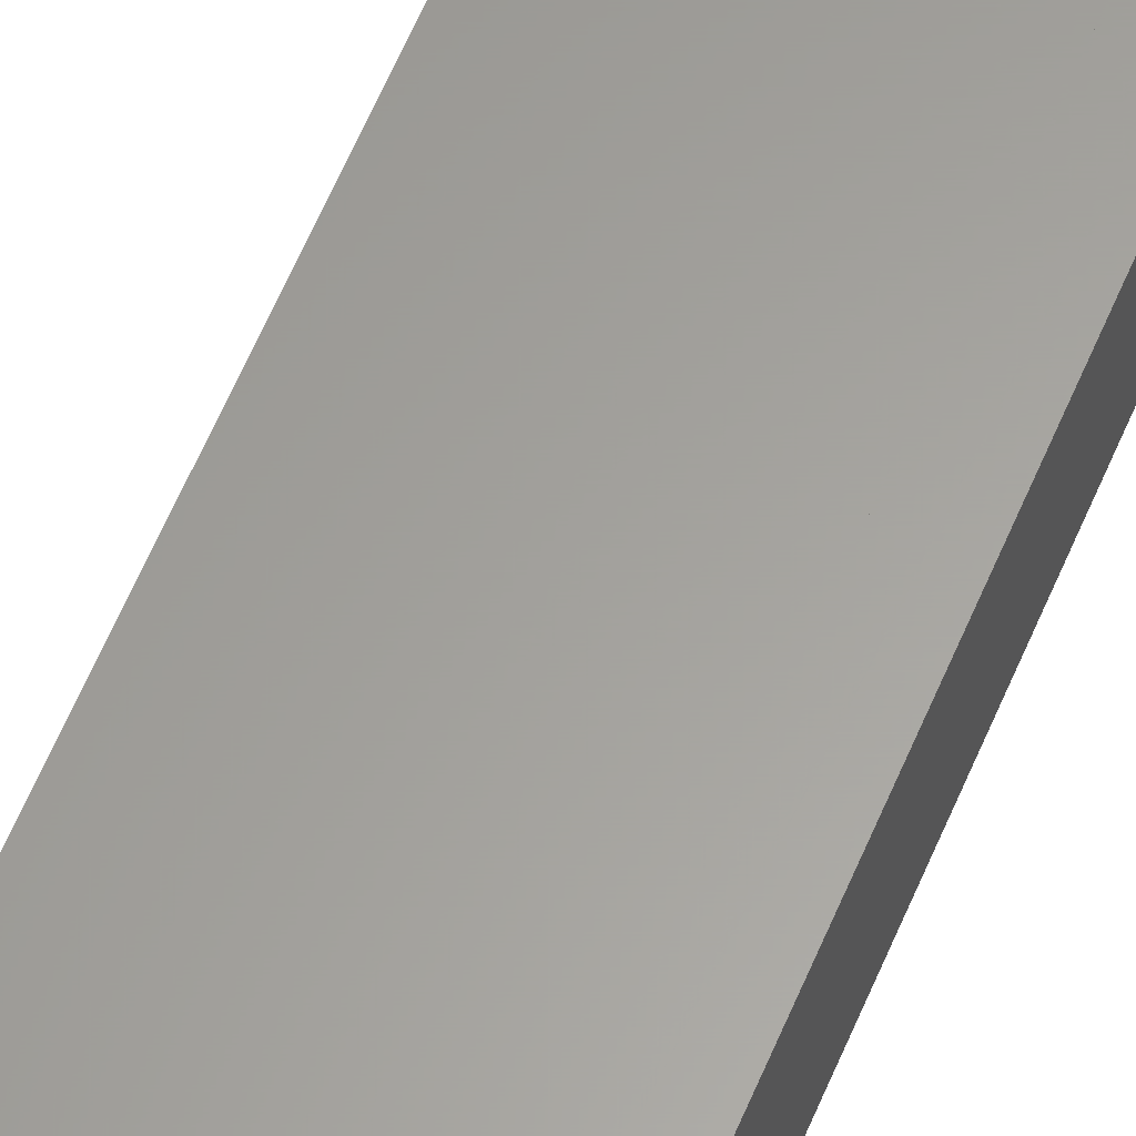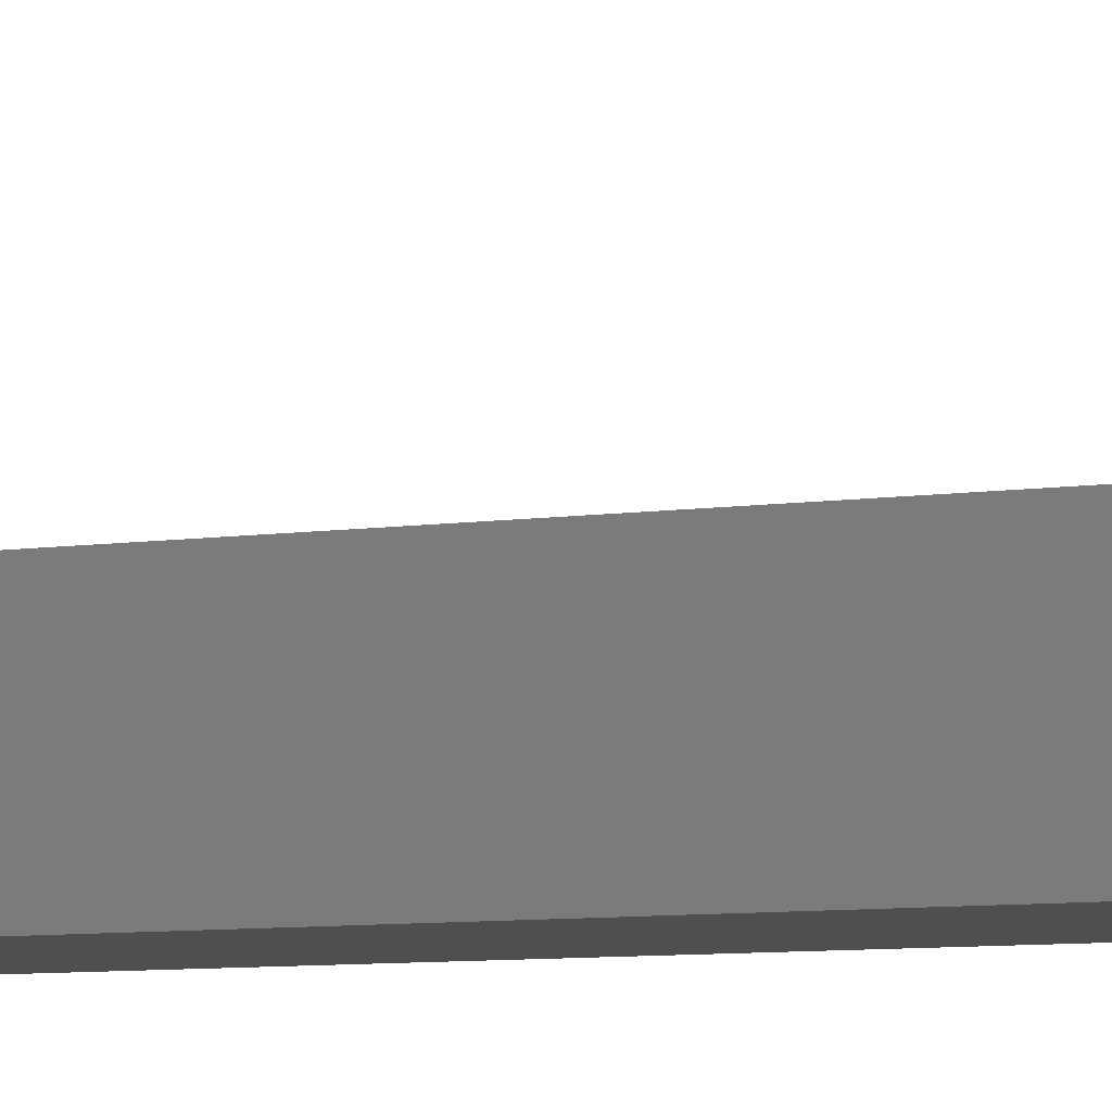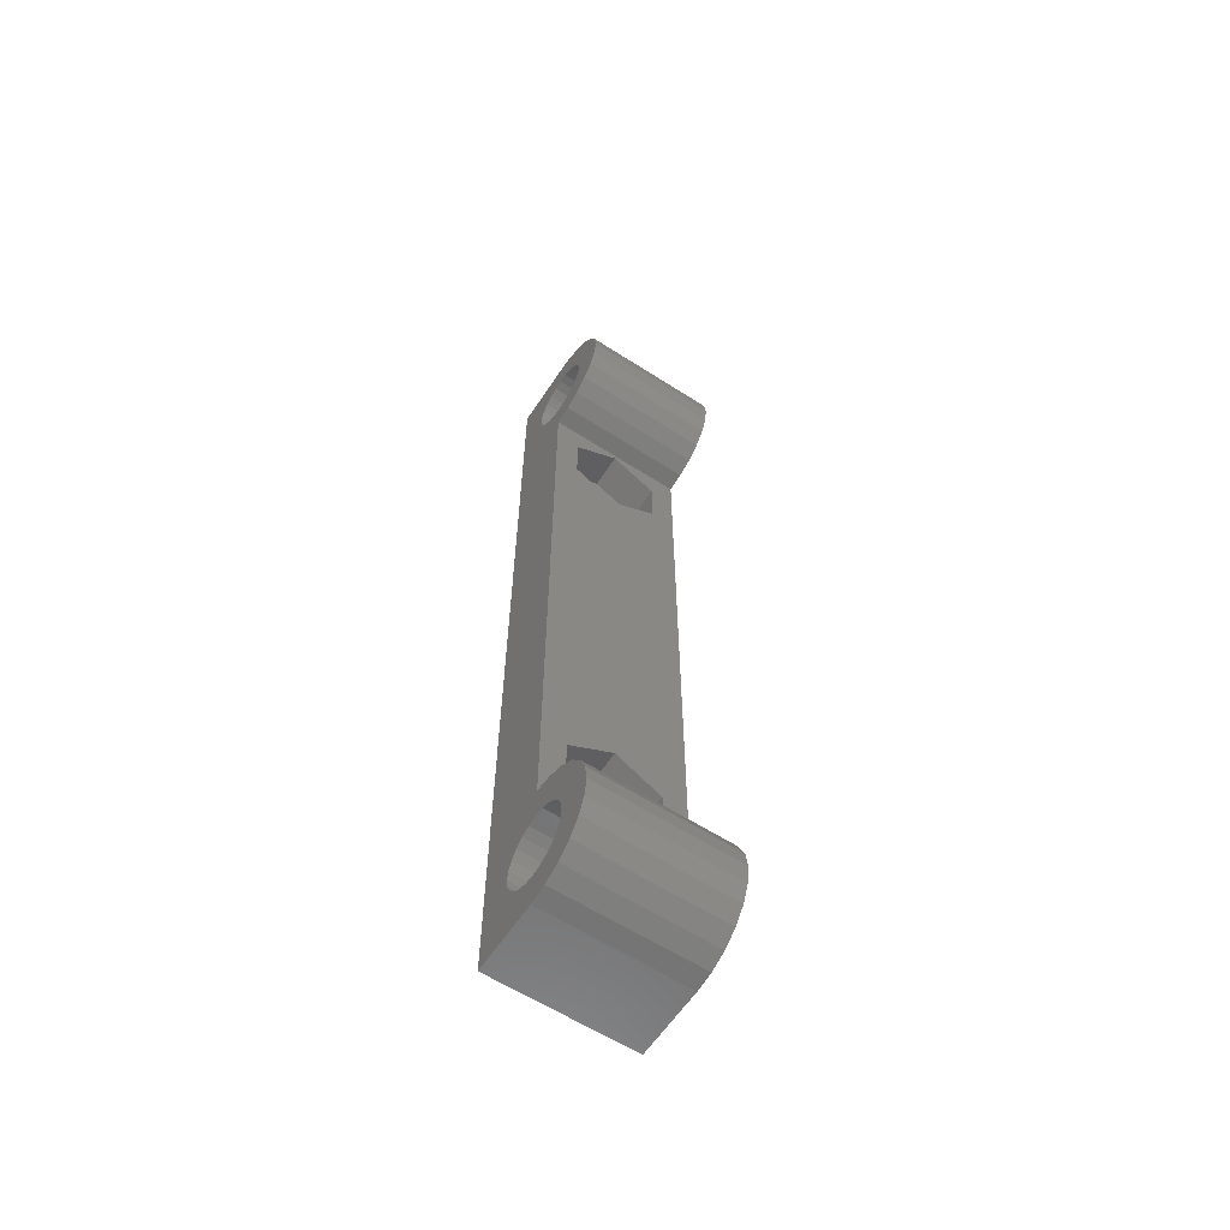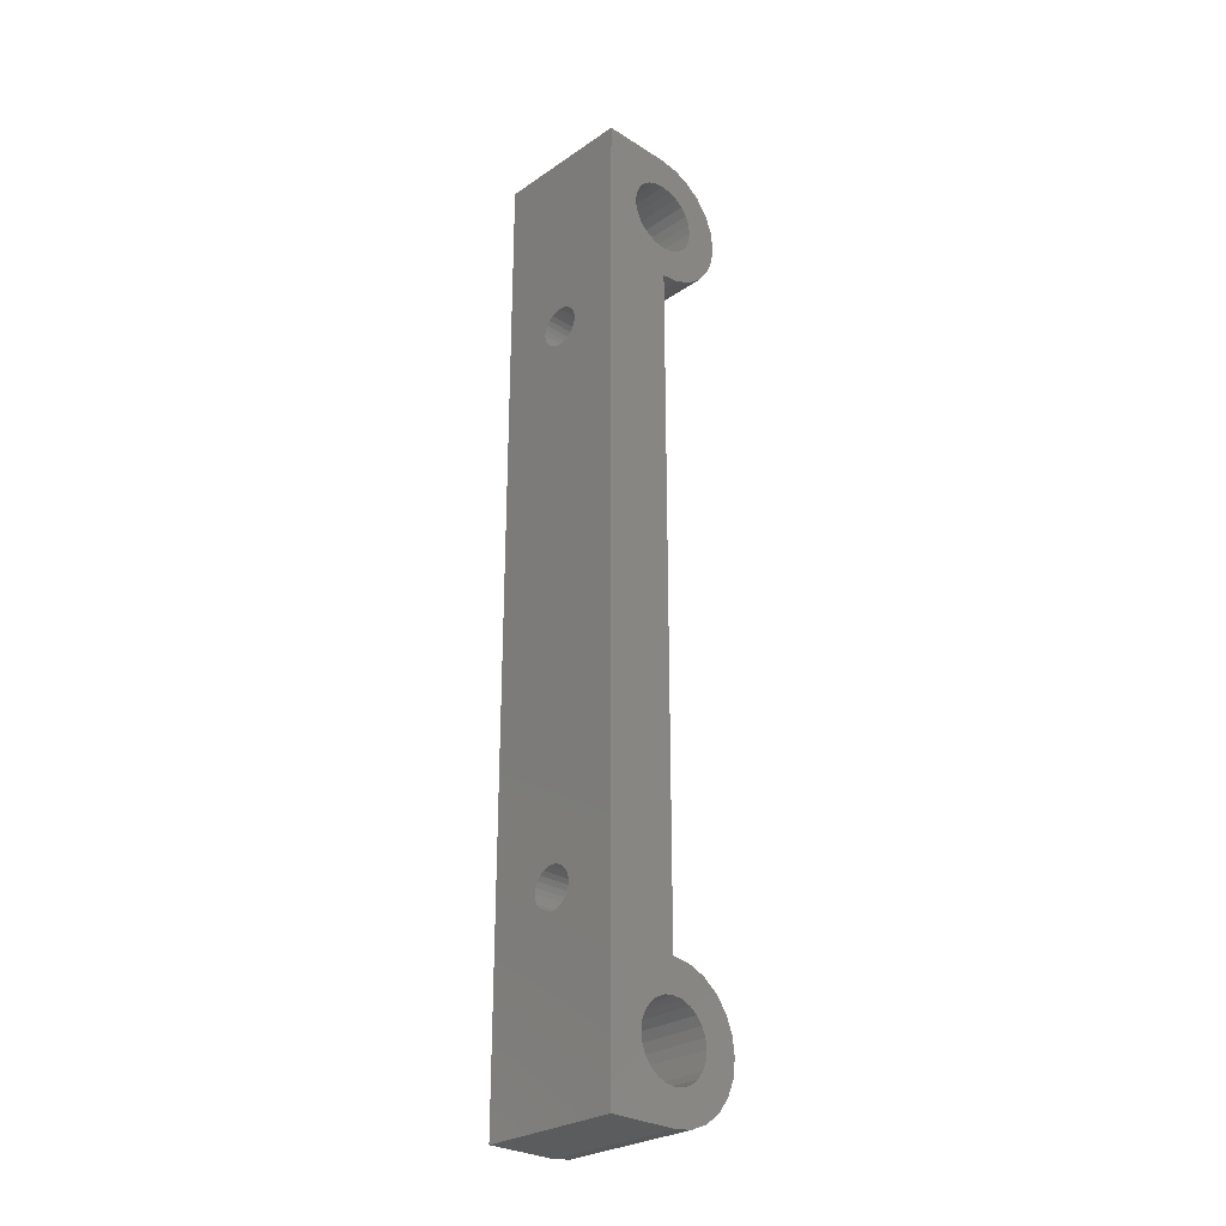
<metadata>
{"format":"stl","ext":"stl","renderer":"f3d","projection":"perspective","resolution":1024,"background":"white","views":[{"elev":61.4,"azim":-157.2,"up":"+Z"},{"elev":-4.5,"azim":125.9,"up":"+Z"},{"elev":-60.7,"azim":-33.3,"up":"+Y"},{"elev":-27.6,"azim":-134.0,"up":"+Y"}]}
</metadata>
<code>
# stl→obj: 272 verts, 556 faces
v 488.8 -1478 292.1
v 488.8 -1478 286.9
v 488.8 -1479 291.2
v 488.8 -1478 287.7
v 488.8 -1477 288.5
v 488.8 -1476 292.7
v 488.8 -1477 289.2
v 488.8 -1476 289.7
v 488.8 -1476 290
v 488.8 -1475 292.9
v 488.8 -1475 290.1
v 488.8 -1473 292.7
v 488.8 -1474 290
v 488.8 -1473 289.7
v 488.8 -1472 292.1
v 488.8 -1472 289.2
v 488.8 -1472 288.5
v 488.8 -1472 287.7
v 488.8 -1470 291.2
v 488.8 -1472 286.9
v 488.8 -1408 292.1
v 488.8 -1408 286.9
v 488.8 -1409 291.2
v 488.8 -1408 287.7
v 488.8 -1407 288.5
v 488.8 -1406 292.7
v 488.8 -1407 289.2
v 488.8 -1406 289.7
v 488.8 -1406 290
v 488.8 -1405 292.9
v 488.8 -1405 290.1
v 488.8 -1404 290
v 488.8 -1403 292.7
v 488.8 -1403 289.7
v 488.8 -1402 292.1
v 488.8 -1402 289.2
v 488.8 -1402 288.5
v 488.8 -1402 287.7
v 488.8 -1400 291.2
v 488.8 -1402 286.9
v 488.8 -1480 288.5
v 488.8 -1481 280.9
v 488.8 -1481 286.9
v 488.8 -1477 284.7
v 488.8 -1476 284.2
v 488.8 -1476 283.9
v 488.8 -1475 283.7
v 488.8 -1399 280.9
v 488.8 -1477 285.3
v 488.8 -1480 289.9
v 488.8 -1478 286.1
v 488.8 -1474 283.9
v 488.8 -1473 284.2
v 488.8 -1472 284.7
v 488.8 -1472 285.3
v 488.8 -1472 286.1
v 488.8 -1469 286.9
v 488.8 -1469 289.9
v 488.8 -1469 288.5
v 488.8 -1406 284.2
v 488.8 -1411 286.9
v 488.8 -1407 284.7
v 488.8 -1410 288.5
v 488.8 -1407 285.3
v 488.8 -1410 289.9
v 488.8 -1408 286.1
v 488.8 -1406 283.9
v 488.8 -1405 283.7
v 488.8 -1404 283.9
v 488.8 -1403 284.2
v 488.8 -1402 284.7
v 488.8 -1402 285.3
v 488.8 -1402 286.1
v 488.8 -1399 289.9
v 488.8 -1399 288.5
v 488.8 -1399 286.9
v 500.8 -1481 286.9
v 500.8 -1481 280.9
v 500.8 -1399 289.9
v 500.8 -1399 288.5
v 500.8 -1405 292.9
v 500.8 -1406 292.7
v 500.8 -1409 291.2
v 500.8 -1410 289.9
v 500.8 -1400 291.2
v 500.8 -1408 292.1
v 500.8 -1469 288.5
v 500.8 -1469 286.9
v 500.8 -1469 289.9
v 500.8 -1470 291.2
v 500.8 -1472 292.1
v 500.8 -1473 292.7
v 500.8 -1475 292.9
v 500.8 -1403 292.7
v 500.8 -1402 292.1
v 500.8 -1476 292.7
v 500.8 -1478 292.1
v 500.8 -1479 291.2
v 500.8 -1399 286.9
v 500.8 -1399 280.9
v 500.8 -1480 289.9
v 500.8 -1480 288.5
v 500.8 -1408 287.7
v 500.8 -1408 286.9
v 500.8 -1408 286.1
v 500.8 -1407 288.5
v 500.8 -1478 286.9
v 500.8 -1478 287.7
v 500.8 -1477 288.5
v 500.8 -1477 289.2
v 500.8 -1476 289.7
v 500.8 -1476 290
v 500.8 -1475 290.1
v 500.8 -1474 290
v 500.8 -1473 289.7
v 500.8 -1472 289.2
v 500.8 -1472 288.5
v 500.8 -1472 287.7
v 500.8 -1472 286.9
v 500.8 -1476 284.2
v 500.8 -1476 283.9
v 500.8 -1475 283.7
v 500.8 -1477 284.7
v 500.8 -1477 285.3
v 500.8 -1478 286.1
v 500.8 -1474 283.9
v 500.8 -1473 284.2
v 500.8 -1472 284.7
v 500.8 -1472 285.3
v 500.8 -1472 286.1
v 500.8 -1406 284.2
v 500.8 -1411 286.9
v 500.8 -1407 284.7
v 500.8 -1410 288.5
v 500.8 -1407 285.3
v 500.8 -1406 283.9
v 500.8 -1405 283.7
v 500.8 -1404 283.9
v 500.8 -1403 284.2
v 500.8 -1402 284.7
v 500.8 -1402 285.3
v 500.8 -1402 286.1
v 500.8 -1402 286.9
v 500.8 -1407 289.2
v 500.8 -1406 289.7
v 500.8 -1406 290
v 500.8 -1405 290.1
v 500.8 -1404 290
v 500.8 -1403 289.7
v 500.8 -1402 289.2
v 500.8 -1402 288.5
v 500.8 -1402 287.7
v 493.1 -1415 280.9
v 493 -1416 280.9
v 493.2 -1415 280.9
v 493.5 -1414 280.9
v 493.9 -1414 280.9
v 494.3 -1414 280.9
v 494.8 -1414 280.9
v 495.2 -1414 280.9
v 495.6 -1414 280.9
v 496 -1414 280.9
v 496.3 -1415 280.9
v 496.4 -1415 280.9
v 496.5 -1416 280.9
v 496.5 -1464 280.9
v 493.2 -1465 280.9
v 493.1 -1464 280.9
v 493 -1464 280.9
v 493.5 -1465 280.9
v 493.9 -1465 280.9
v 494.3 -1465 280.9
v 494.8 -1465 280.9
v 495.2 -1465 280.9
v 495.6 -1465 280.9
v 496 -1465 280.9
v 496.3 -1465 280.9
v 496.4 -1464 280.9
v 493.1 -1416 280.9
v 493.1 -1463 280.9
v 493.2 -1417 280.9
v 493.2 -1463 280.9
v 493.5 -1417 280.9
v 493.5 -1462 280.9
v 493.9 -1417 280.9
v 493.9 -1462 280.9
v 494.3 -1417 280.9
v 494.3 -1462 280.9
v 494.8 -1417 280.9
v 494.8 -1462 280.9
v 495.2 -1417 280.9
v 495.2 -1462 280.9
v 495.6 -1417 280.9
v 495.6 -1462 280.9
v 496 -1417 280.9
v 496 -1462 280.9
v 496.3 -1417 280.9
v 496.3 -1463 280.9
v 496.4 -1416 280.9
v 496.4 -1463 280.9
v 490.9 -1418 286.9
v 490.9 -1461 286.9
v 494.8 -1420 286.9
v 490.9 -1466 286.9
v 494.8 -1459 286.9
v 498.7 -1418 286.9
v 498.7 -1461 286.9
v 498.7 -1413 286.9
v 494.8 -1468 286.9
v 498.7 -1466 286.9
v 494.8 -1411 286.9
v 490.9 -1413 286.9
v 494.8 -1465 283.9
v 494.3 -1465 283.9
v 495.2 -1465 283.9
v 495.6 -1465 283.9
v 496 -1465 283.9
v 496.3 -1465 283.9
v 496.4 -1464 283.9
v 496.5 -1464 283.9
v 496.4 -1463 283.9
v 496.3 -1463 283.9
v 496 -1462 283.9
v 495.6 -1462 283.9
v 495.2 -1462 283.9
v 494.8 -1462 283.9
v 494.3 -1462 283.9
v 493.9 -1462 283.9
v 493.5 -1462 283.9
v 493.2 -1463 283.9
v 493.1 -1463 283.9
v 493 -1464 283.9
v 493.1 -1464 283.9
v 493.2 -1465 283.9
v 493.5 -1465 283.9
v 493.9 -1465 283.9
v 495.2 -1414 283.9
v 494.8 -1414 283.9
v 494.3 -1414 283.9
v 493.9 -1414 283.9
v 493.5 -1414 283.9
v 493.2 -1415 283.9
v 493.1 -1415 283.9
v 493 -1416 283.9
v 493.1 -1416 283.9
v 493.2 -1417 283.9
v 493.5 -1417 283.9
v 493.9 -1417 283.9
v 494.3 -1417 283.9
v 494.8 -1417 283.9
v 495.2 -1417 283.9
v 495.6 -1417 283.9
v 496 -1417 283.9
v 496.3 -1417 283.9
v 496.4 -1416 283.9
v 496.5 -1416 283.9
v 496.4 -1415 283.9
v 496.3 -1415 283.9
v 496 -1414 283.9
v 495.6 -1414 283.9
v 494.8 -1420 283.9
v 490.9 -1413 283.9
v 490.9 -1418 283.9
v 498.7 -1418 283.9
v 494.8 -1411 283.9
v 498.7 -1413 283.9
v 494.8 -1468 283.9
v 490.9 -1461 283.9
v 490.9 -1466 283.9
v 498.7 -1466 283.9
v 494.8 -1459 283.9
v 498.7 -1461 283.9
f 1 2 3
f 2 1 4
f 4 1 5
f 5 1 6
f 5 6 7
f 7 6 8
f 8 6 9
f 9 6 10
f 9 10 11
f 11 10 12
f 11 12 13
f 13 12 14
f 14 12 15
f 14 15 16
f 16 15 17
f 17 15 18
f 18 15 19
f 18 19 20
f 21 22 23
f 22 21 24
f 24 21 25
f 25 21 26
f 25 26 27
f 27 26 28
f 28 26 29
f 29 26 30
f 29 30 31
f 31 30 32
f 32 30 33
f 32 33 34
f 34 33 35
f 34 35 36
f 36 35 37
f 37 35 38
f 38 35 39
f 38 39 40
f 41 42 43
f 42 41 44
f 42 44 45
f 42 45 46
f 42 46 47
f 42 47 48
f 44 41 49
f 49 41 50
f 49 50 51
f 51 50 3
f 51 3 2
f 48 47 52
f 48 52 53
f 48 53 54
f 48 54 55
f 48 55 56
f 48 56 20
f 48 20 57
f 57 20 19
f 57 19 58
f 57 58 59
f 48 57 60
f 60 57 61
f 60 61 62
f 62 61 63
f 62 63 64
f 64 63 65
f 64 65 66
f 66 65 23
f 66 23 22
f 48 60 67
f 48 67 68
f 48 68 69
f 48 69 70
f 48 70 71
f 48 71 72
f 48 72 73
f 48 73 40
f 48 40 39
f 48 39 74
f 48 74 75
f 48 75 76
f 77 42 78
f 42 77 43
f 75 79 80
f 79 75 74
f 26 81 30
f 81 26 82
f 83 65 84
f 65 83 23
f 74 85 79
f 85 74 39
f 83 21 23
f 21 83 86
f 57 87 88
f 87 57 59
f 59 89 87
f 89 59 58
f 58 90 89
f 90 58 19
f 91 19 15
f 19 91 90
f 92 15 12
f 15 92 91
f 93 12 10
f 12 93 92
f 94 35 33
f 35 94 95
f 96 10 6
f 10 96 93
f 97 6 1
f 6 97 96
f 98 1 3
f 1 98 97
f 48 99 100
f 99 48 76
f 101 41 102
f 41 101 50
f 98 50 101
f 50 98 3
f 102 43 77
f 43 102 41
f 22 103 104
f 103 22 24
f 86 26 21
f 26 86 82
f 66 104 105
f 104 66 22
f 81 33 30
f 33 81 94
f 24 106 103
f 106 24 25
f 107 97 98
f 97 107 108
f 97 108 109
f 97 109 96
f 96 109 110
f 96 110 111
f 96 111 112
f 96 112 93
f 93 112 113
f 93 113 114
f 93 114 92
f 92 114 115
f 92 115 91
f 91 115 116
f 91 116 117
f 91 117 118
f 91 118 90
f 90 118 119
f 78 120 77
f 120 78 121
f 121 78 122
f 122 78 100
f 77 120 123
f 77 123 102
f 102 123 124
f 102 124 101
f 101 124 125
f 101 125 98
f 98 125 107
f 122 100 126
f 126 100 127
f 127 100 128
f 128 100 129
f 129 100 130
f 130 100 119
f 119 100 88
f 119 88 90
f 90 88 89
f 89 88 87
f 88 100 131
f 88 131 132
f 132 131 133
f 132 133 134
f 134 133 135
f 134 135 84
f 84 135 105
f 84 105 83
f 83 105 104
f 131 100 136
f 136 100 137
f 137 100 138
f 138 100 139
f 139 100 140
f 140 100 141
f 141 100 142
f 142 100 143
f 143 100 85
f 85 100 79
f 79 100 80
f 80 100 99
f 104 86 83
f 86 104 103
f 86 103 106
f 86 106 82
f 82 106 144
f 82 144 145
f 82 145 146
f 82 146 81
f 81 146 147
f 81 147 148
f 81 148 94
f 94 148 149
f 94 149 95
f 95 149 150
f 95 150 151
f 95 151 152
f 95 152 85
f 85 152 143
f 48 153 154
f 153 48 155
f 155 48 100
f 155 100 156
f 156 100 157
f 157 100 158
f 158 100 159
f 159 100 160
f 160 100 161
f 161 100 162
f 162 100 163
f 163 100 164
f 164 100 165
f 165 100 166
f 166 100 78
f 42 167 78
f 167 42 168
f 168 42 169
f 169 42 48
f 169 48 154
f 78 167 170
f 78 170 171
f 78 171 172
f 78 172 173
f 78 173 174
f 78 174 175
f 78 175 176
f 78 176 177
f 78 177 178
f 78 178 166
f 179 169 154
f 169 179 180
f 180 179 181
f 180 181 182
f 182 181 183
f 182 183 184
f 184 183 185
f 184 185 186
f 186 185 187
f 186 187 188
f 188 187 189
f 188 189 190
f 190 189 191
f 190 191 192
f 192 191 193
f 192 193 194
f 194 193 195
f 194 195 196
f 196 195 197
f 196 197 198
f 198 197 199
f 198 199 200
f 200 199 165
f 200 165 166
f 76 80 99
f 80 76 75
f 35 85 39
f 85 35 95
f 84 63 134
f 63 84 65
f 134 61 132
f 61 134 63
f 118 20 119
f 20 118 18
f 152 40 143
f 40 152 38
f 29 145 28
f 145 29 146
f 150 37 151
f 37 150 36
f 142 72 141
f 72 142 73
f 28 144 27
f 144 28 145
f 141 71 140
f 71 141 72
f 139 71 70
f 71 139 140
f 25 144 106
f 144 25 27
f 143 73 142
f 73 143 40
f 62 131 60
f 131 62 133
f 62 135 133
f 135 62 64
f 64 105 135
f 105 64 66
f 130 55 129
f 55 130 56
f 129 54 128
f 54 129 55
f 126 53 52
f 53 126 127
f 122 52 47
f 52 122 126
f 147 29 31
f 29 147 146
f 151 38 152
f 38 151 37
f 136 68 67
f 68 136 137
f 60 136 67
f 136 60 131
f 34 148 32
f 148 34 149
f 121 47 46
f 47 121 122
f 138 70 69
f 70 138 139
f 120 46 45
f 46 120 121
f 44 120 45
f 120 44 123
f 127 54 53
f 54 127 128
f 44 124 123
f 124 44 49
f 36 149 34
f 149 36 150
f 148 31 32
f 31 148 147
f 68 138 69
f 138 68 137
f 119 56 130
f 56 119 20
f 49 125 124
f 125 49 51
f 13 113 11
f 113 13 114
f 5 110 109
f 110 5 7
f 117 18 118
f 18 117 17
f 51 107 125
f 107 51 2
f 2 108 107
f 108 2 4
f 11 112 9
f 112 11 113
f 9 111 8
f 111 9 112
f 116 17 117
f 17 116 16
f 116 14 16
f 14 116 115
f 4 109 108
f 109 4 5
f 8 110 7
f 110 8 111
f 14 114 13
f 114 14 115
f 201 202 203
f 202 201 204
f 203 202 205
f 203 205 206
f 206 205 207
f 206 207 208
f 57 204 201
f 204 57 209
f 209 57 88
f 209 88 210
f 210 88 207
f 207 88 132
f 61 211 132
f 211 61 212
f 212 61 57
f 212 57 201
f 132 211 208
f 132 208 207
f 172 213 173
f 213 172 214
f 173 215 174
f 215 173 213
f 174 216 175
f 216 174 215
f 216 176 175
f 176 216 217
f 218 176 217
f 176 218 177
f 219 177 218
f 177 219 178
f 220 178 219
f 178 220 166
f 221 166 220
f 166 221 200
f 222 200 221
f 200 222 198
f 223 198 222
f 198 223 196
f 223 194 196
f 194 223 224
f 224 192 194
f 192 224 225
f 225 190 192
f 190 225 226
f 226 188 190
f 188 226 227
f 227 186 188
f 186 227 228
f 228 184 186
f 184 228 229
f 182 229 230
f 229 182 184
f 180 230 231
f 230 180 182
f 169 231 232
f 231 169 180
f 168 232 233
f 232 168 169
f 167 233 234
f 233 167 168
f 170 234 235
f 234 170 167
f 170 236 171
f 236 170 235
f 171 214 172
f 214 171 236
f 237 159 160
f 159 237 238
f 238 158 159
f 158 238 239
f 239 157 158
f 157 239 240
f 240 156 157
f 156 240 241
f 156 242 155
f 242 156 241
f 155 243 153
f 243 155 242
f 153 244 154
f 244 153 243
f 154 245 179
f 245 154 244
f 179 246 181
f 246 179 245
f 181 247 183
f 247 181 246
f 183 248 185
f 248 183 247
f 185 249 187
f 249 185 248
f 187 250 189
f 250 187 249
f 189 251 191
f 251 189 250
f 191 252 193
f 252 191 251
f 193 253 195
f 253 193 252
f 254 195 253
f 195 254 197
f 255 197 254
f 197 255 199
f 256 199 255
f 199 256 165
f 257 165 256
f 165 257 164
f 258 164 257
f 164 258 163
f 259 163 258
f 163 259 162
f 259 161 162
f 161 259 260
f 260 160 161
f 160 260 237
f 261 262 263
f 262 261 246
f 262 246 245
f 262 245 244
f 246 261 247
f 247 261 248
f 248 261 249
f 249 261 250
f 250 261 264
f 250 264 251
f 251 264 252
f 252 264 253
f 253 264 254
f 254 264 255
f 255 264 256
f 262 242 265
f 242 262 243
f 243 262 244
f 265 242 241
f 265 241 240
f 265 240 239
f 265 239 238
f 265 238 237
f 265 237 266
f 266 237 260
f 266 260 259
f 266 259 258
f 266 258 257
f 266 257 256
f 266 256 264
f 263 203 261
f 203 263 201
f 261 206 264
f 206 261 203
f 208 264 206
f 264 208 266
f 208 265 266
f 265 208 211
f 211 262 265
f 262 211 212
f 262 201 263
f 201 262 212
f 267 268 269
f 268 267 234
f 268 234 233
f 268 233 232
f 234 267 235
f 235 267 236
f 236 267 214
f 214 267 213
f 213 267 270
f 213 270 215
f 215 270 216
f 216 270 217
f 217 270 218
f 218 270 219
f 219 270 220
f 268 230 271
f 230 268 231
f 231 268 232
f 271 230 229
f 271 229 228
f 271 228 227
f 271 227 226
f 271 226 225
f 271 225 272
f 272 225 224
f 272 224 223
f 272 223 222
f 272 222 221
f 272 221 220
f 272 220 270
f 205 268 271
f 268 205 202
f 268 204 269
f 204 268 202
f 269 209 267
f 209 269 204
f 267 210 270
f 210 267 209
f 207 270 210
f 270 207 272
f 207 271 272
f 271 207 205

</code>
